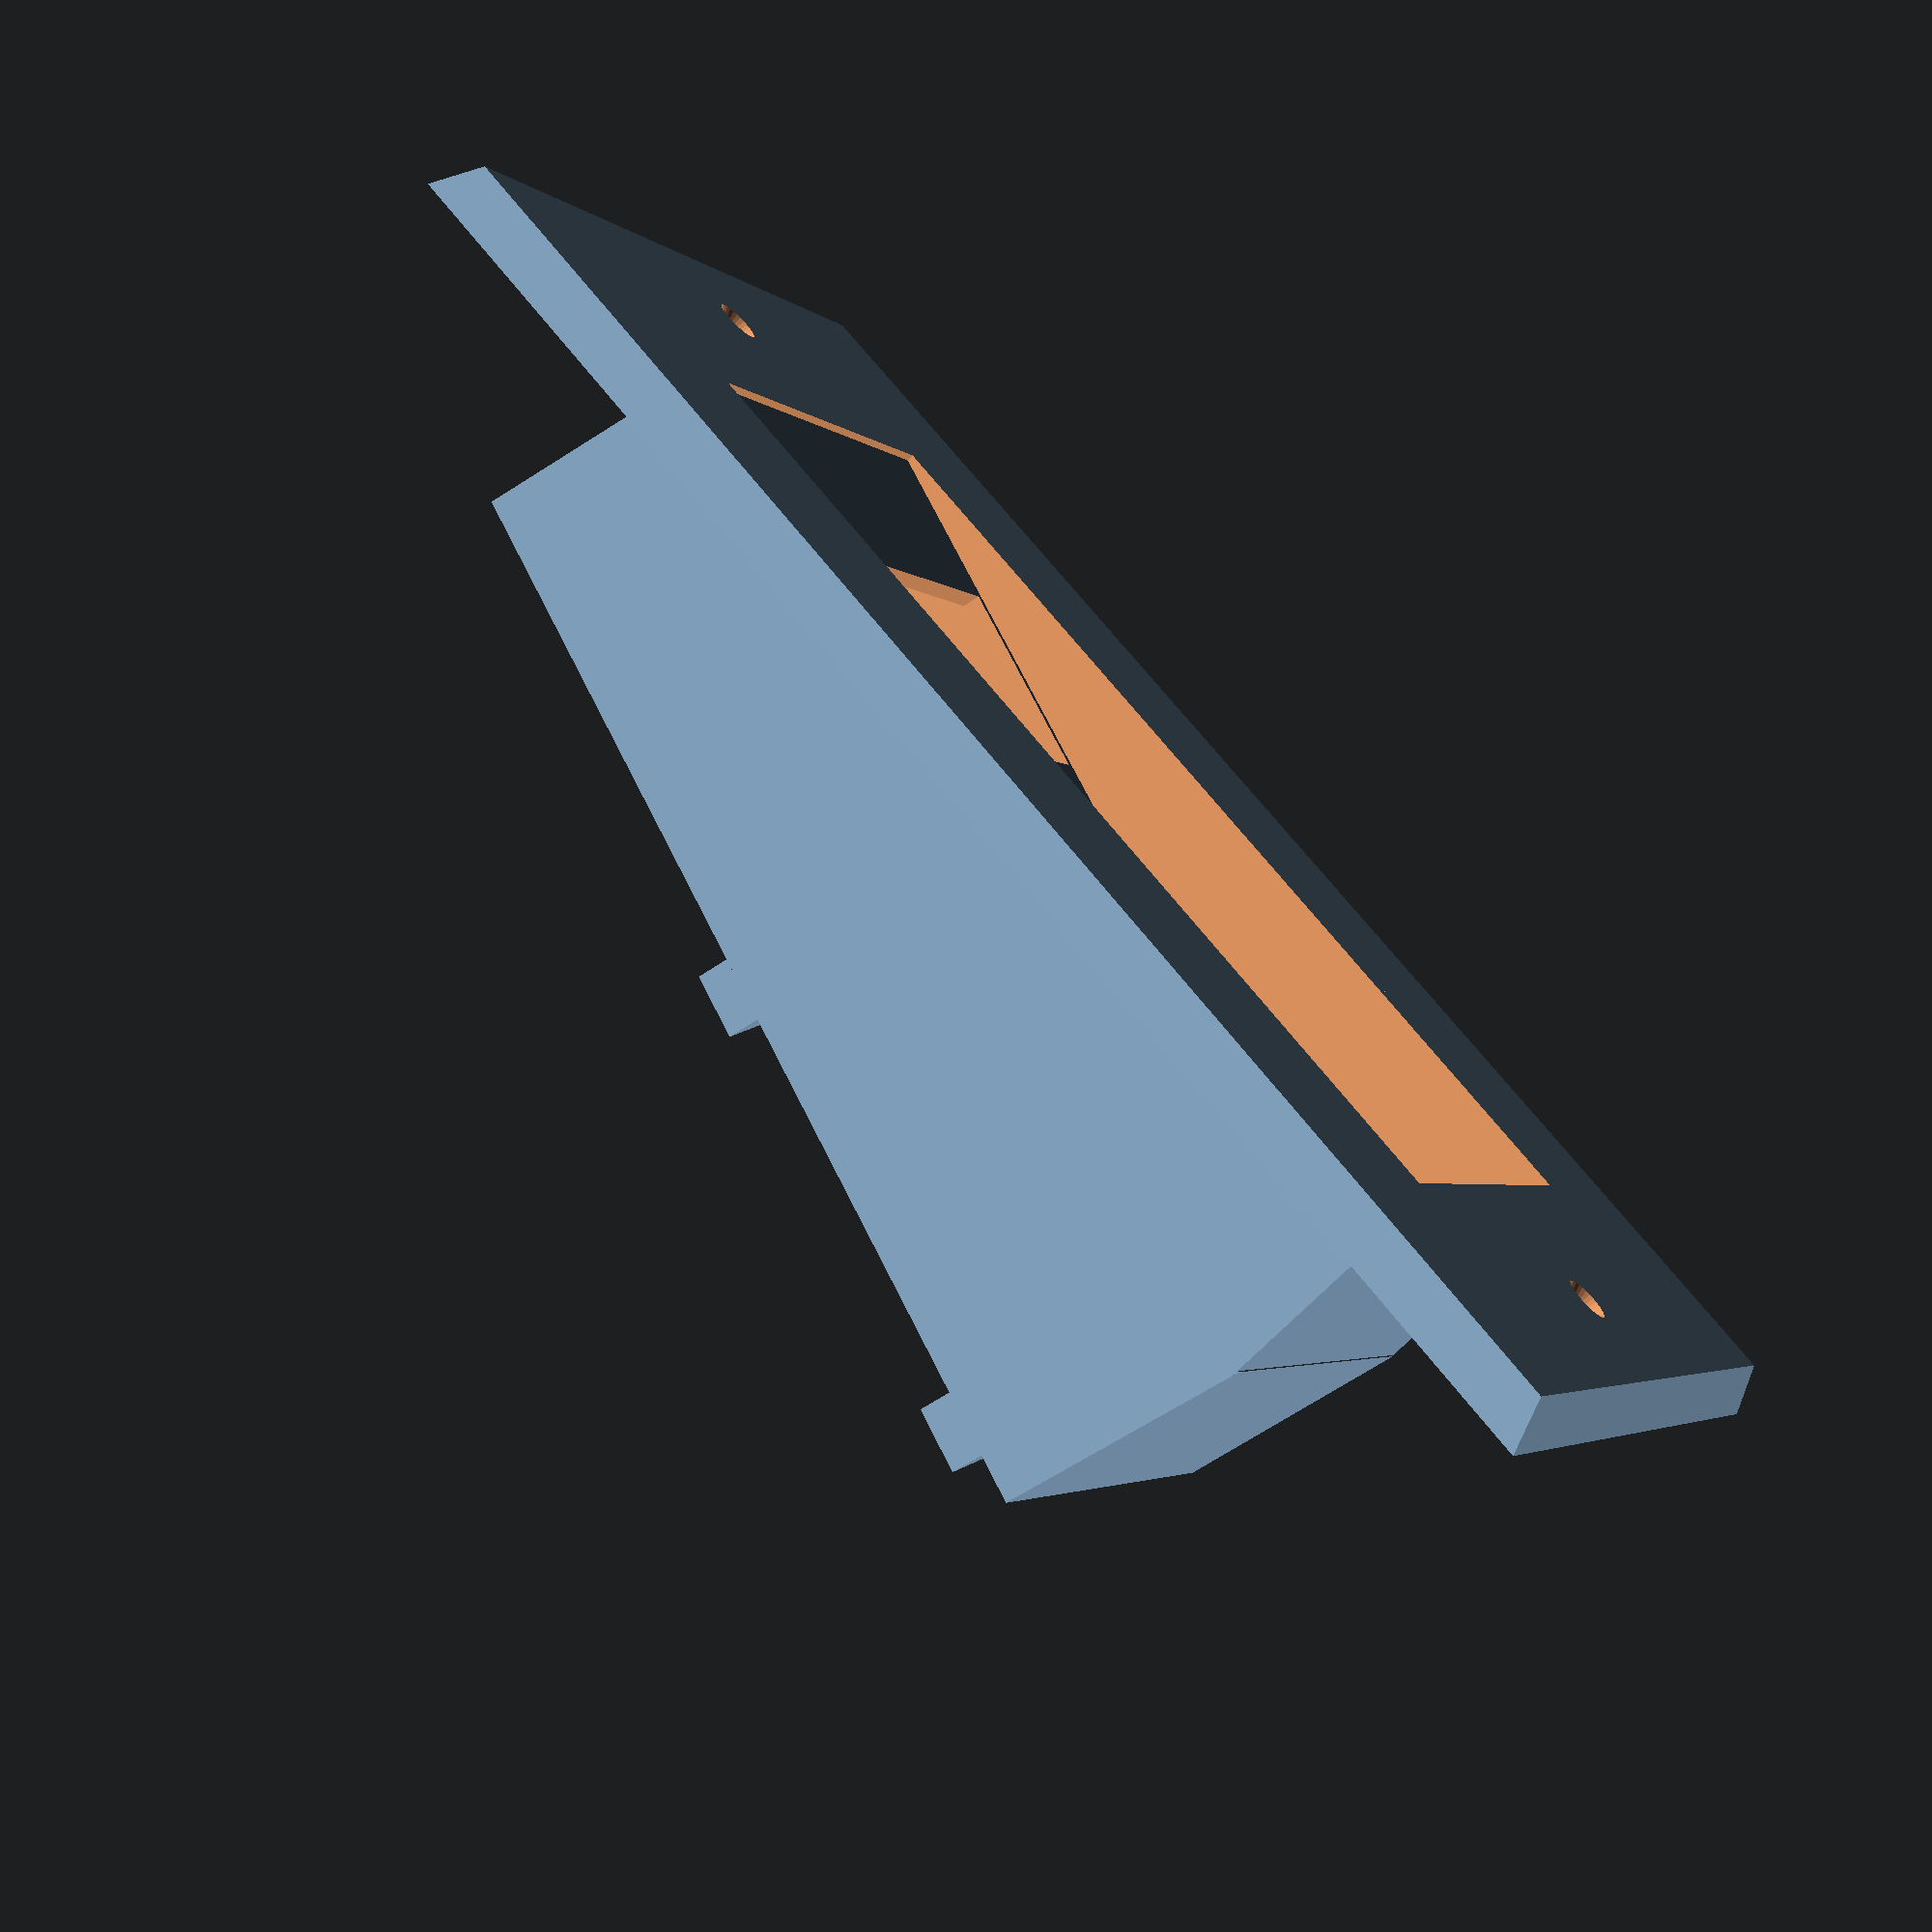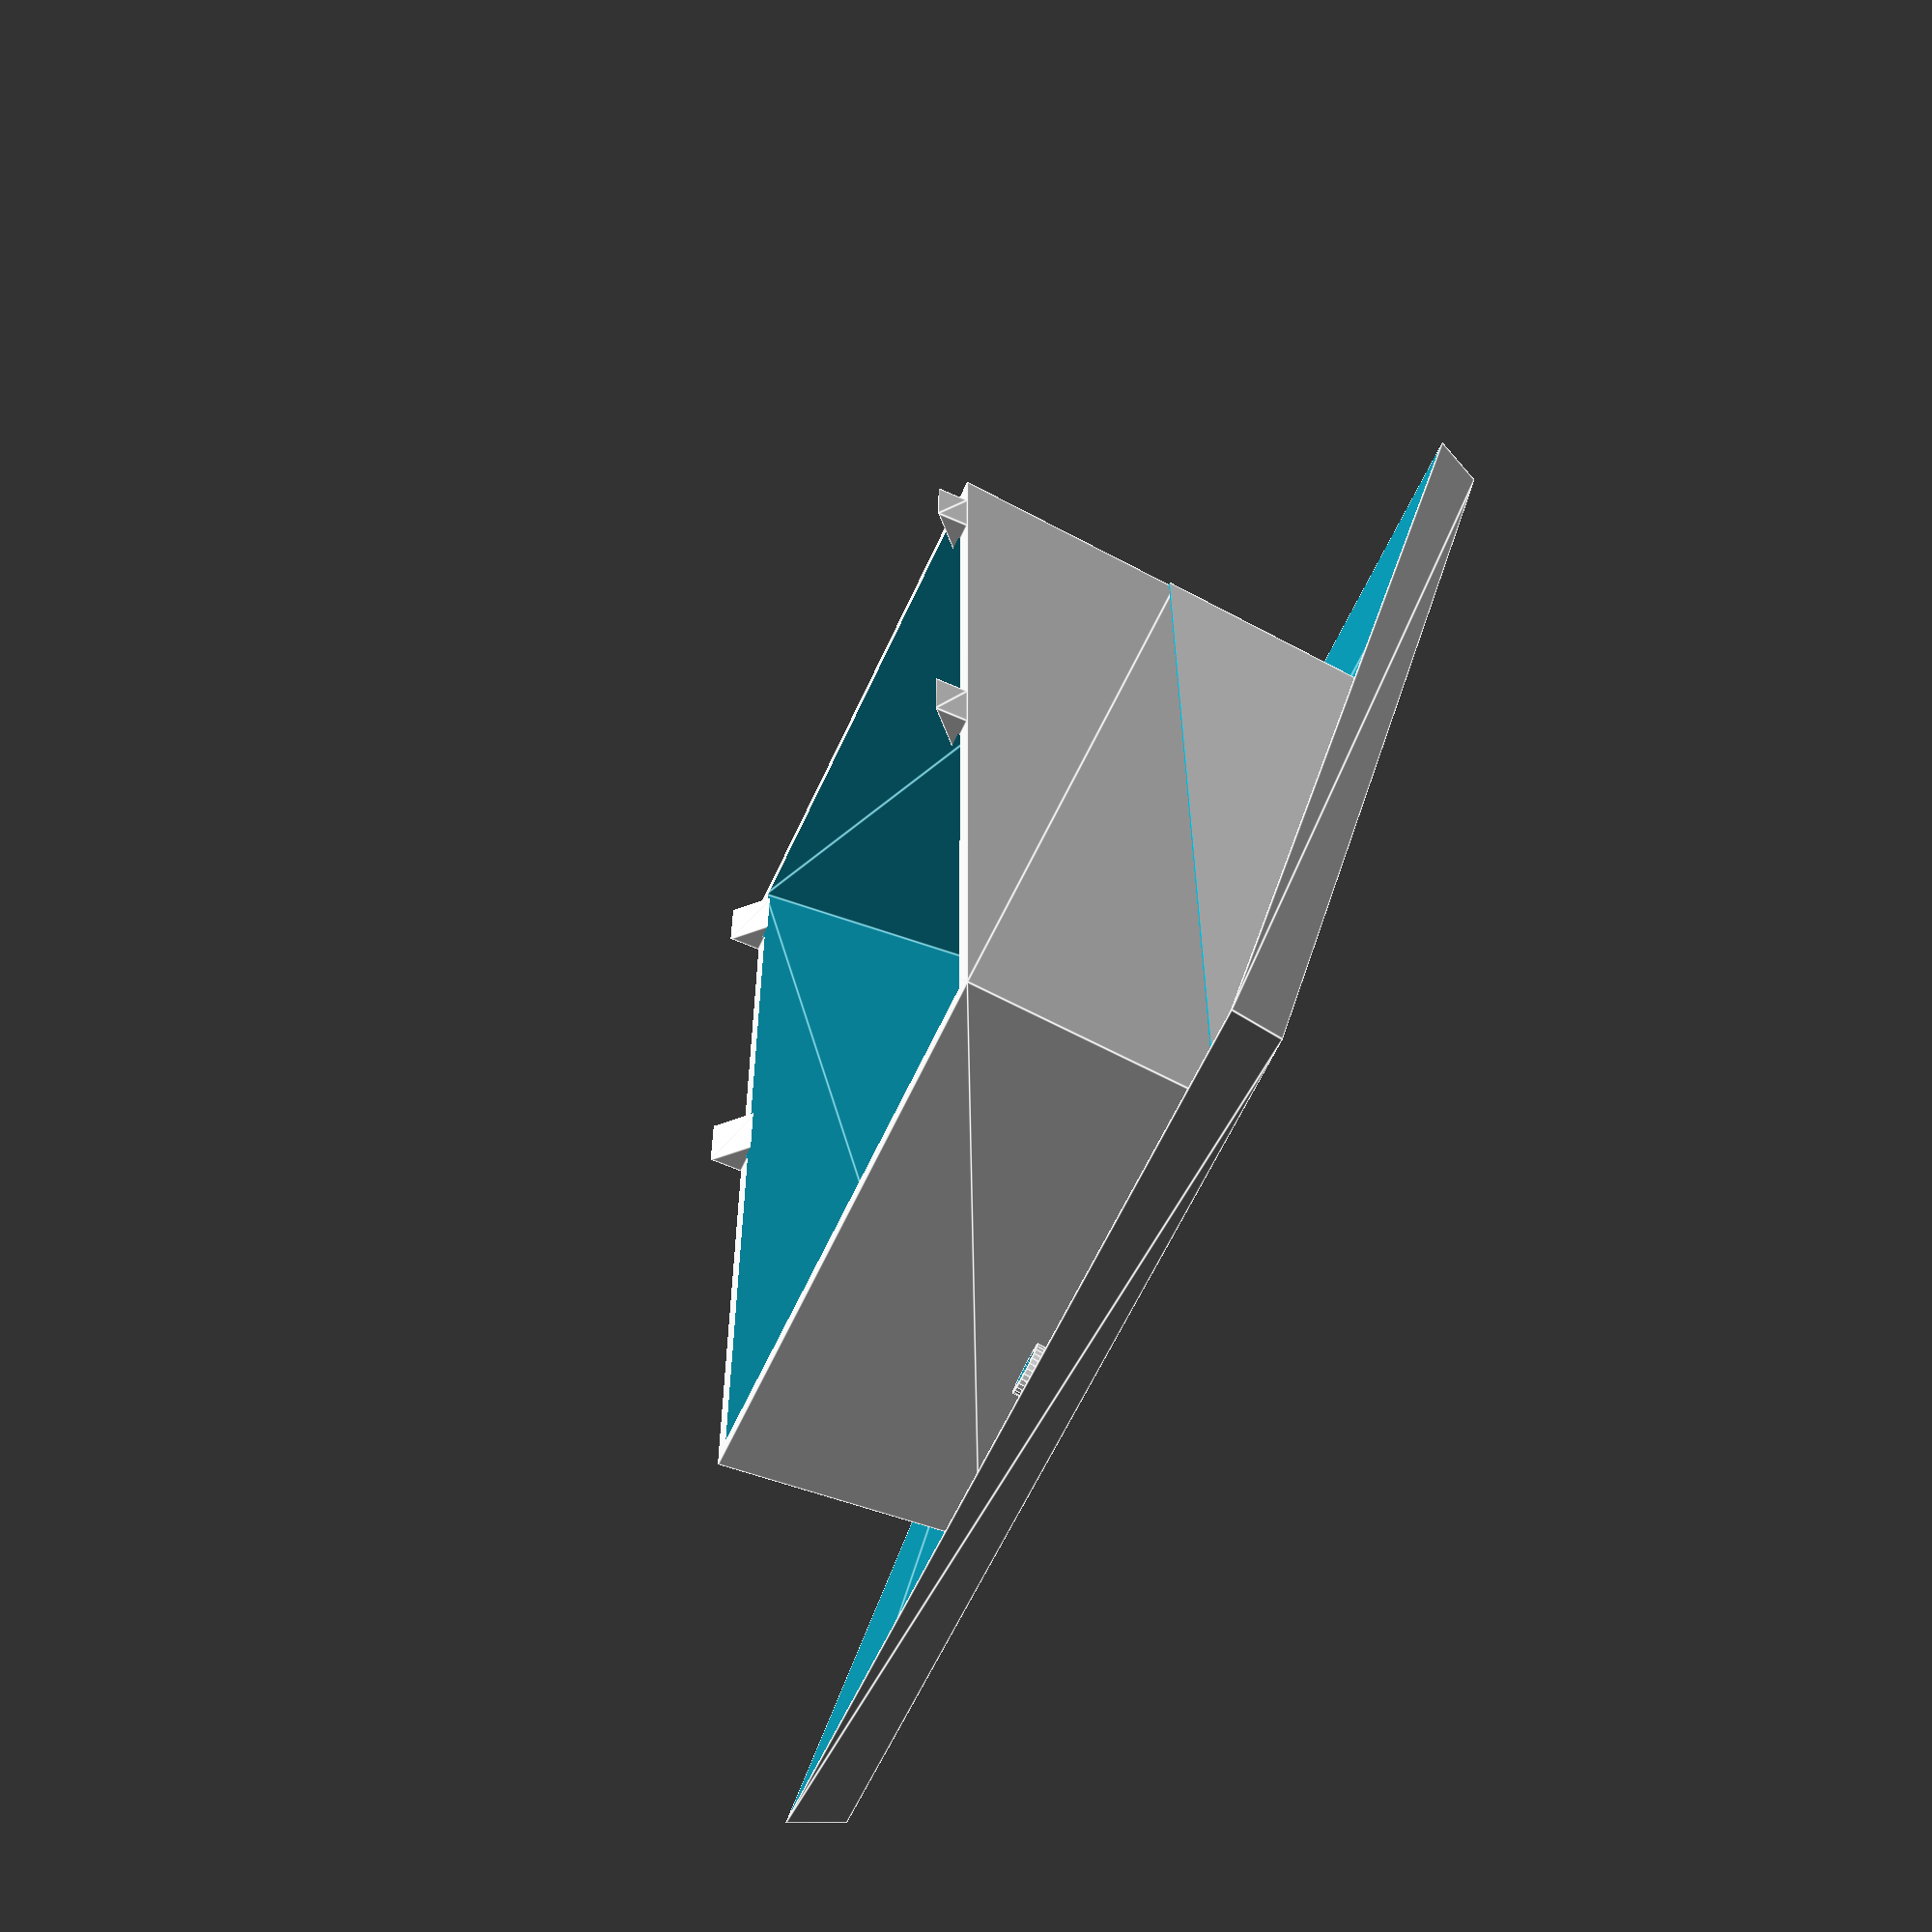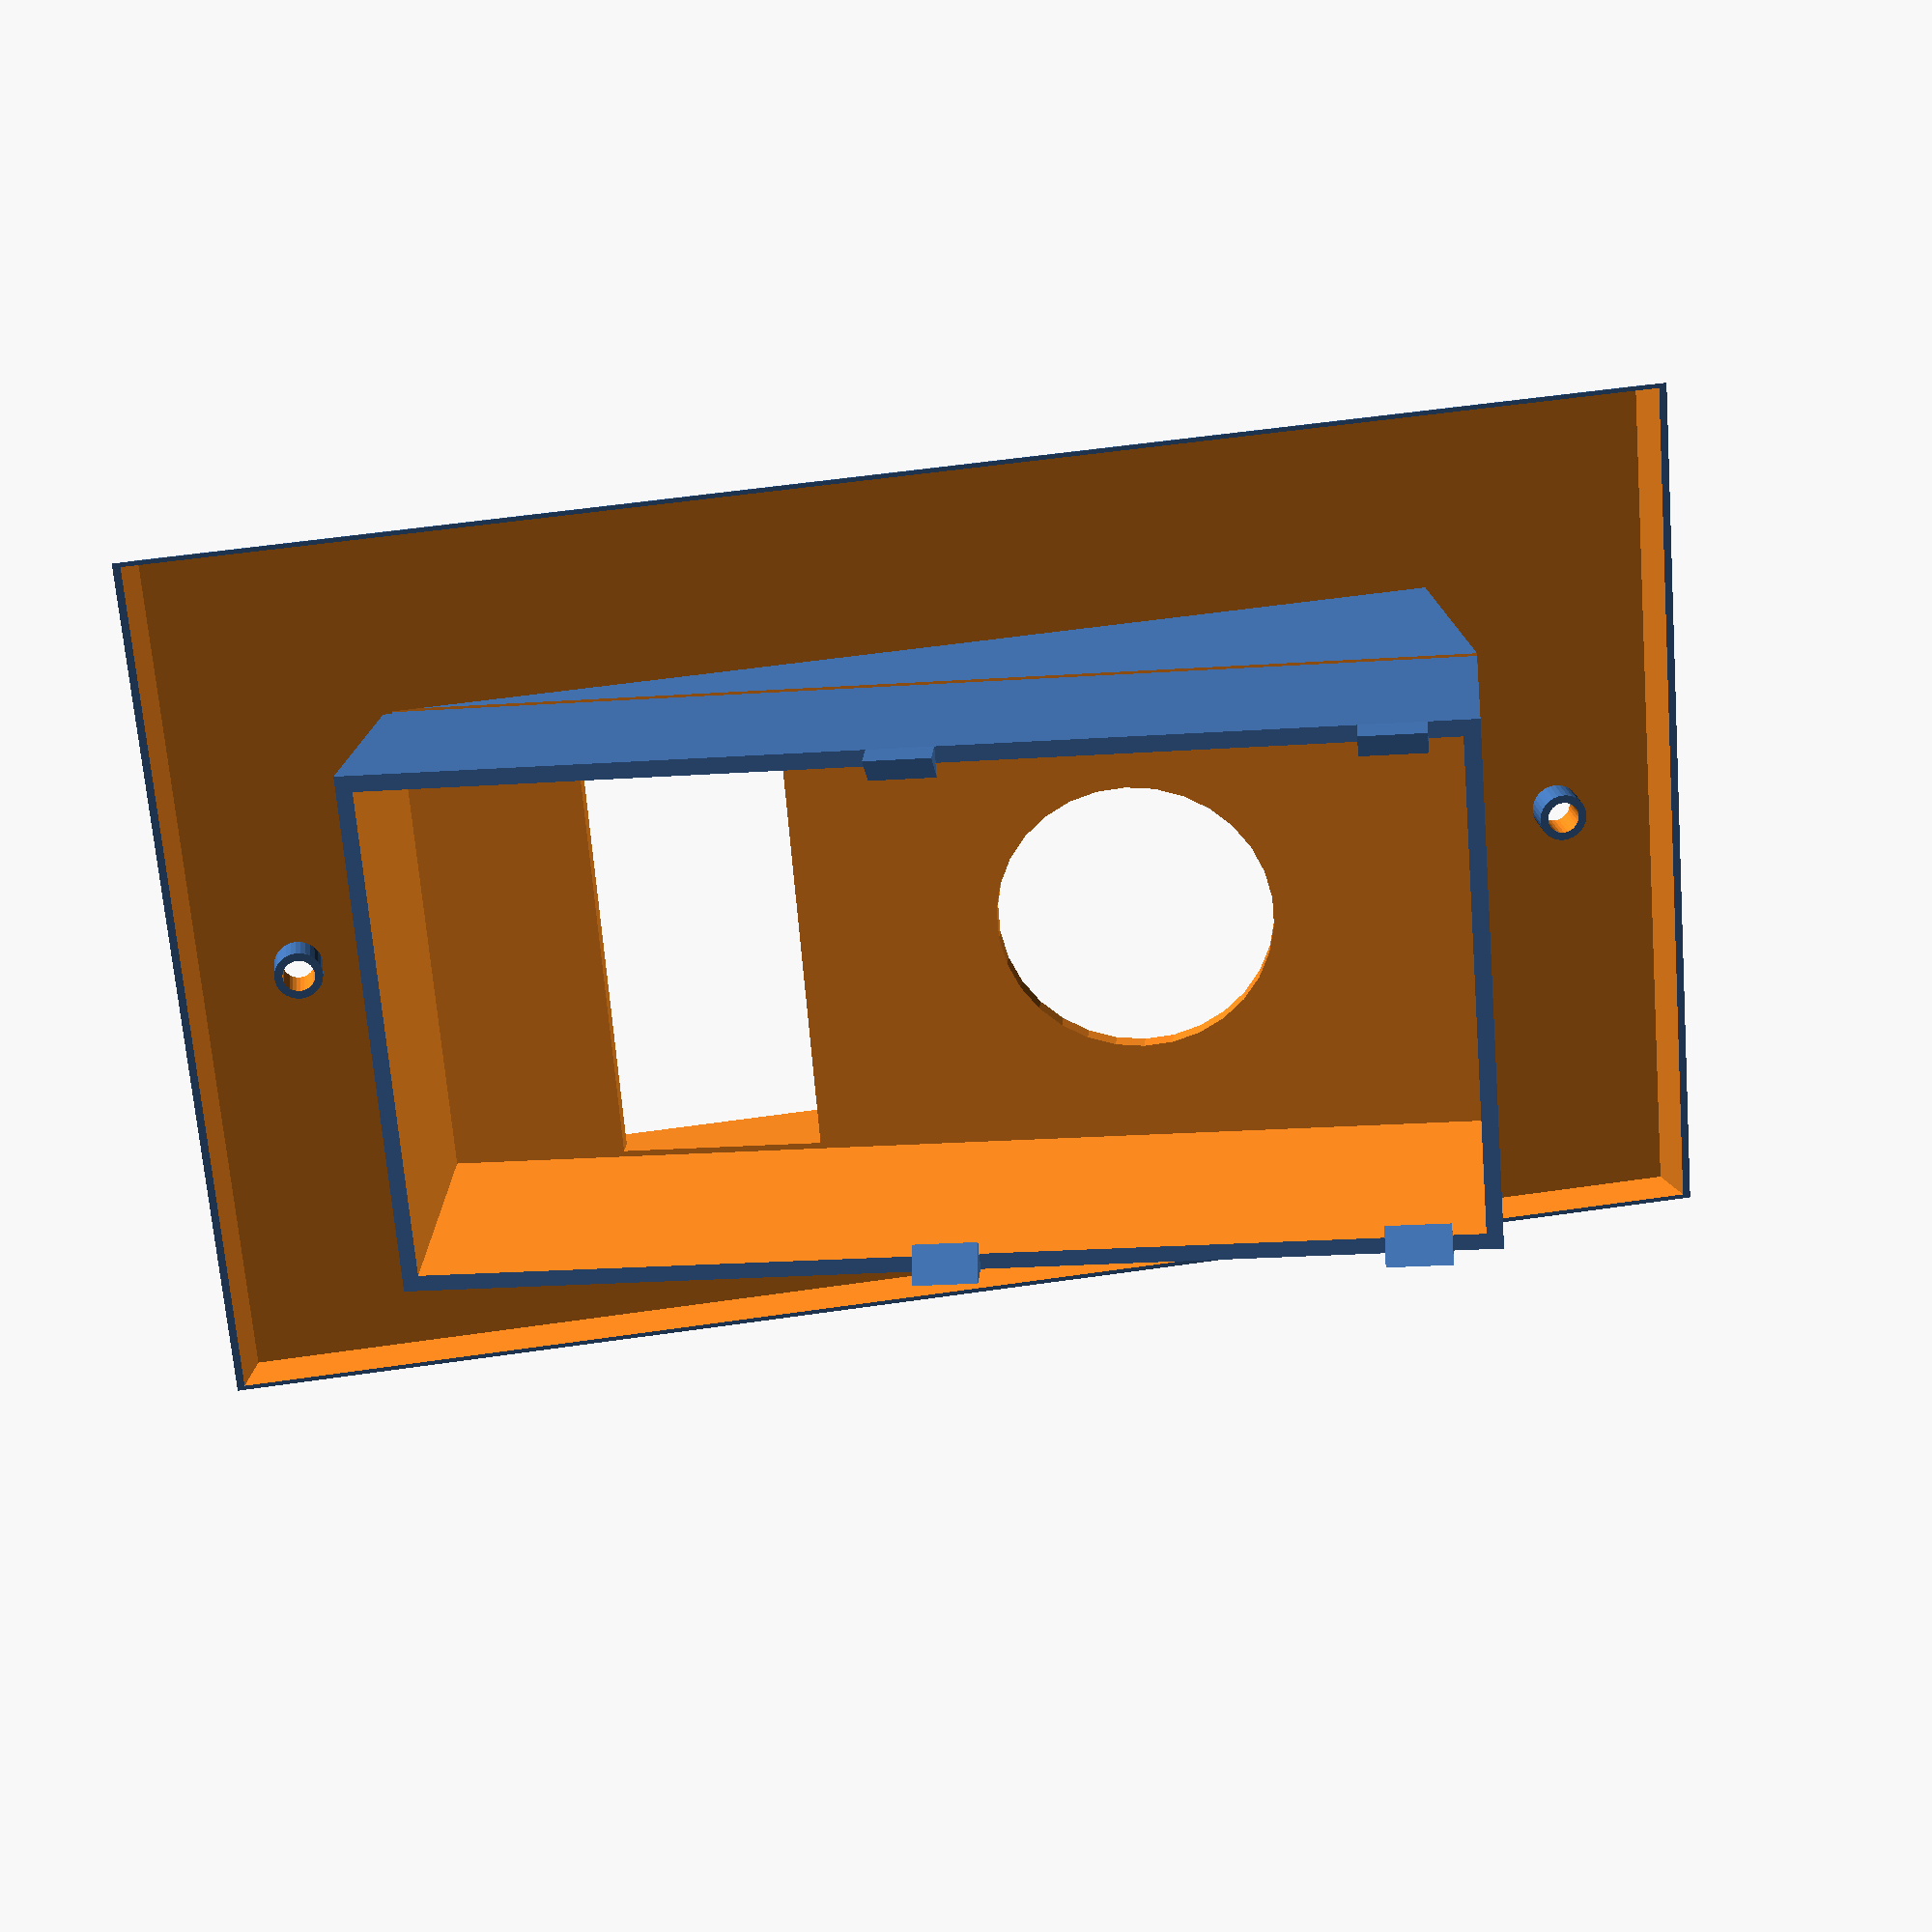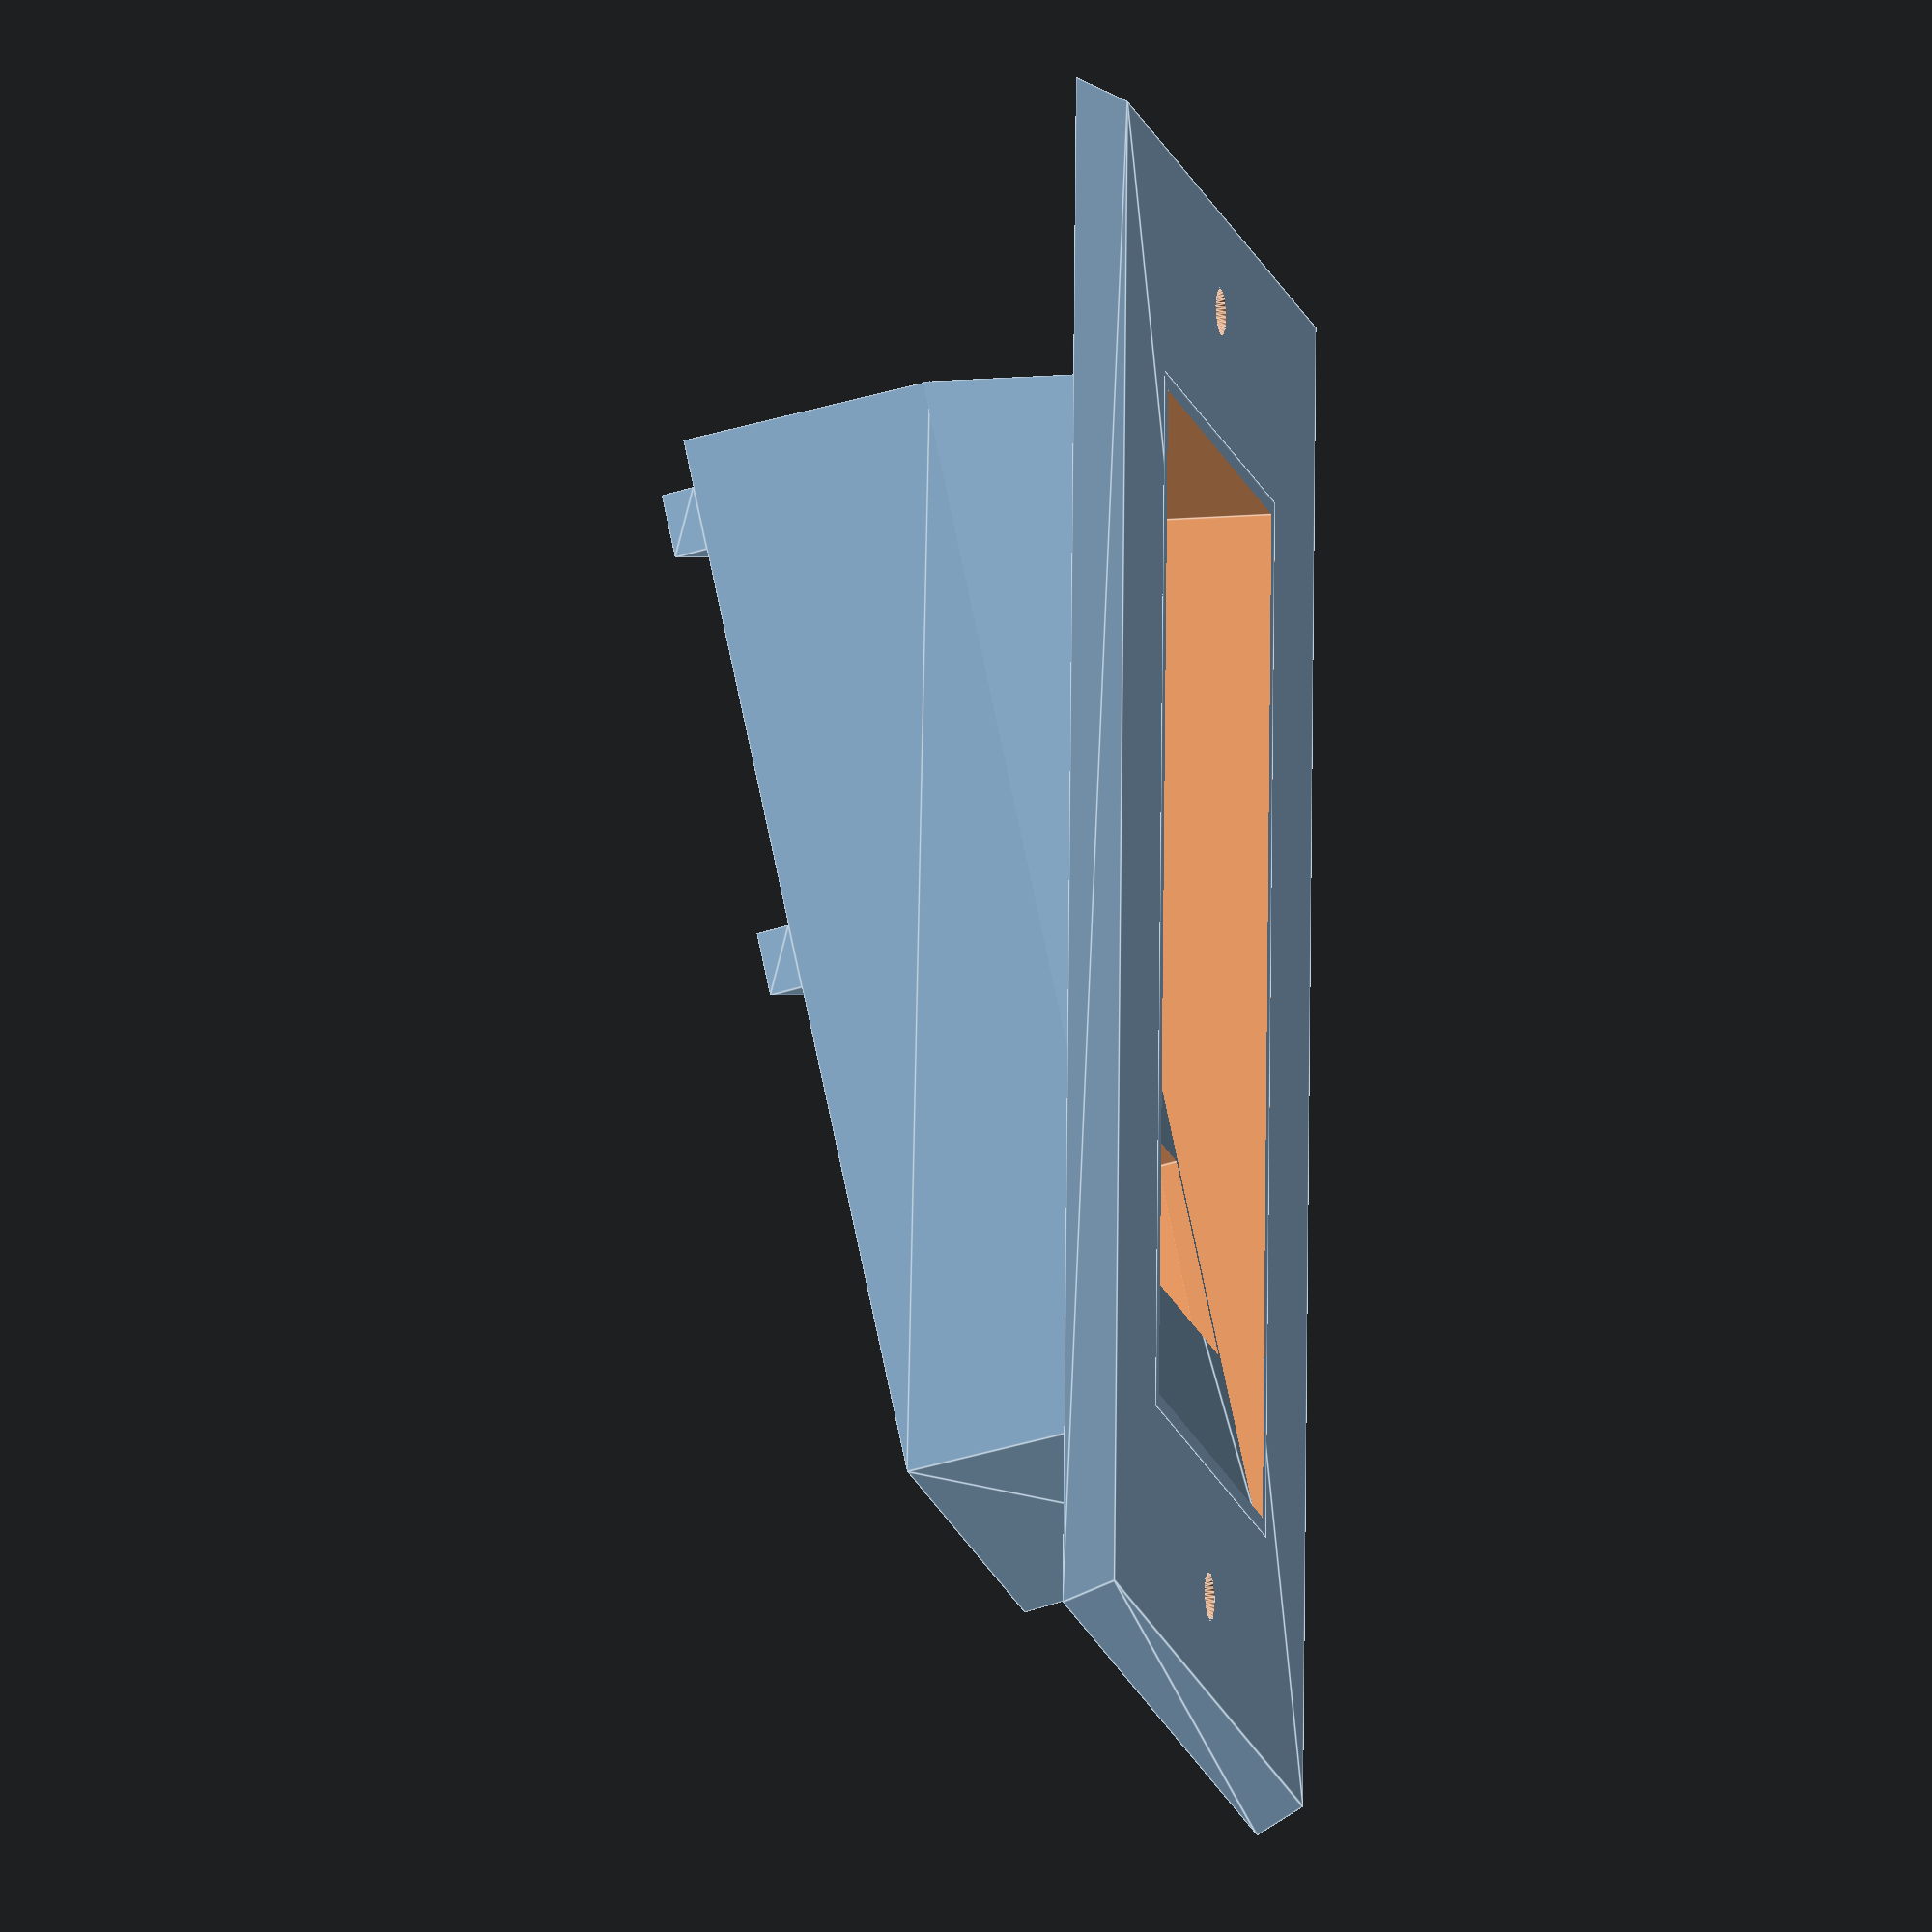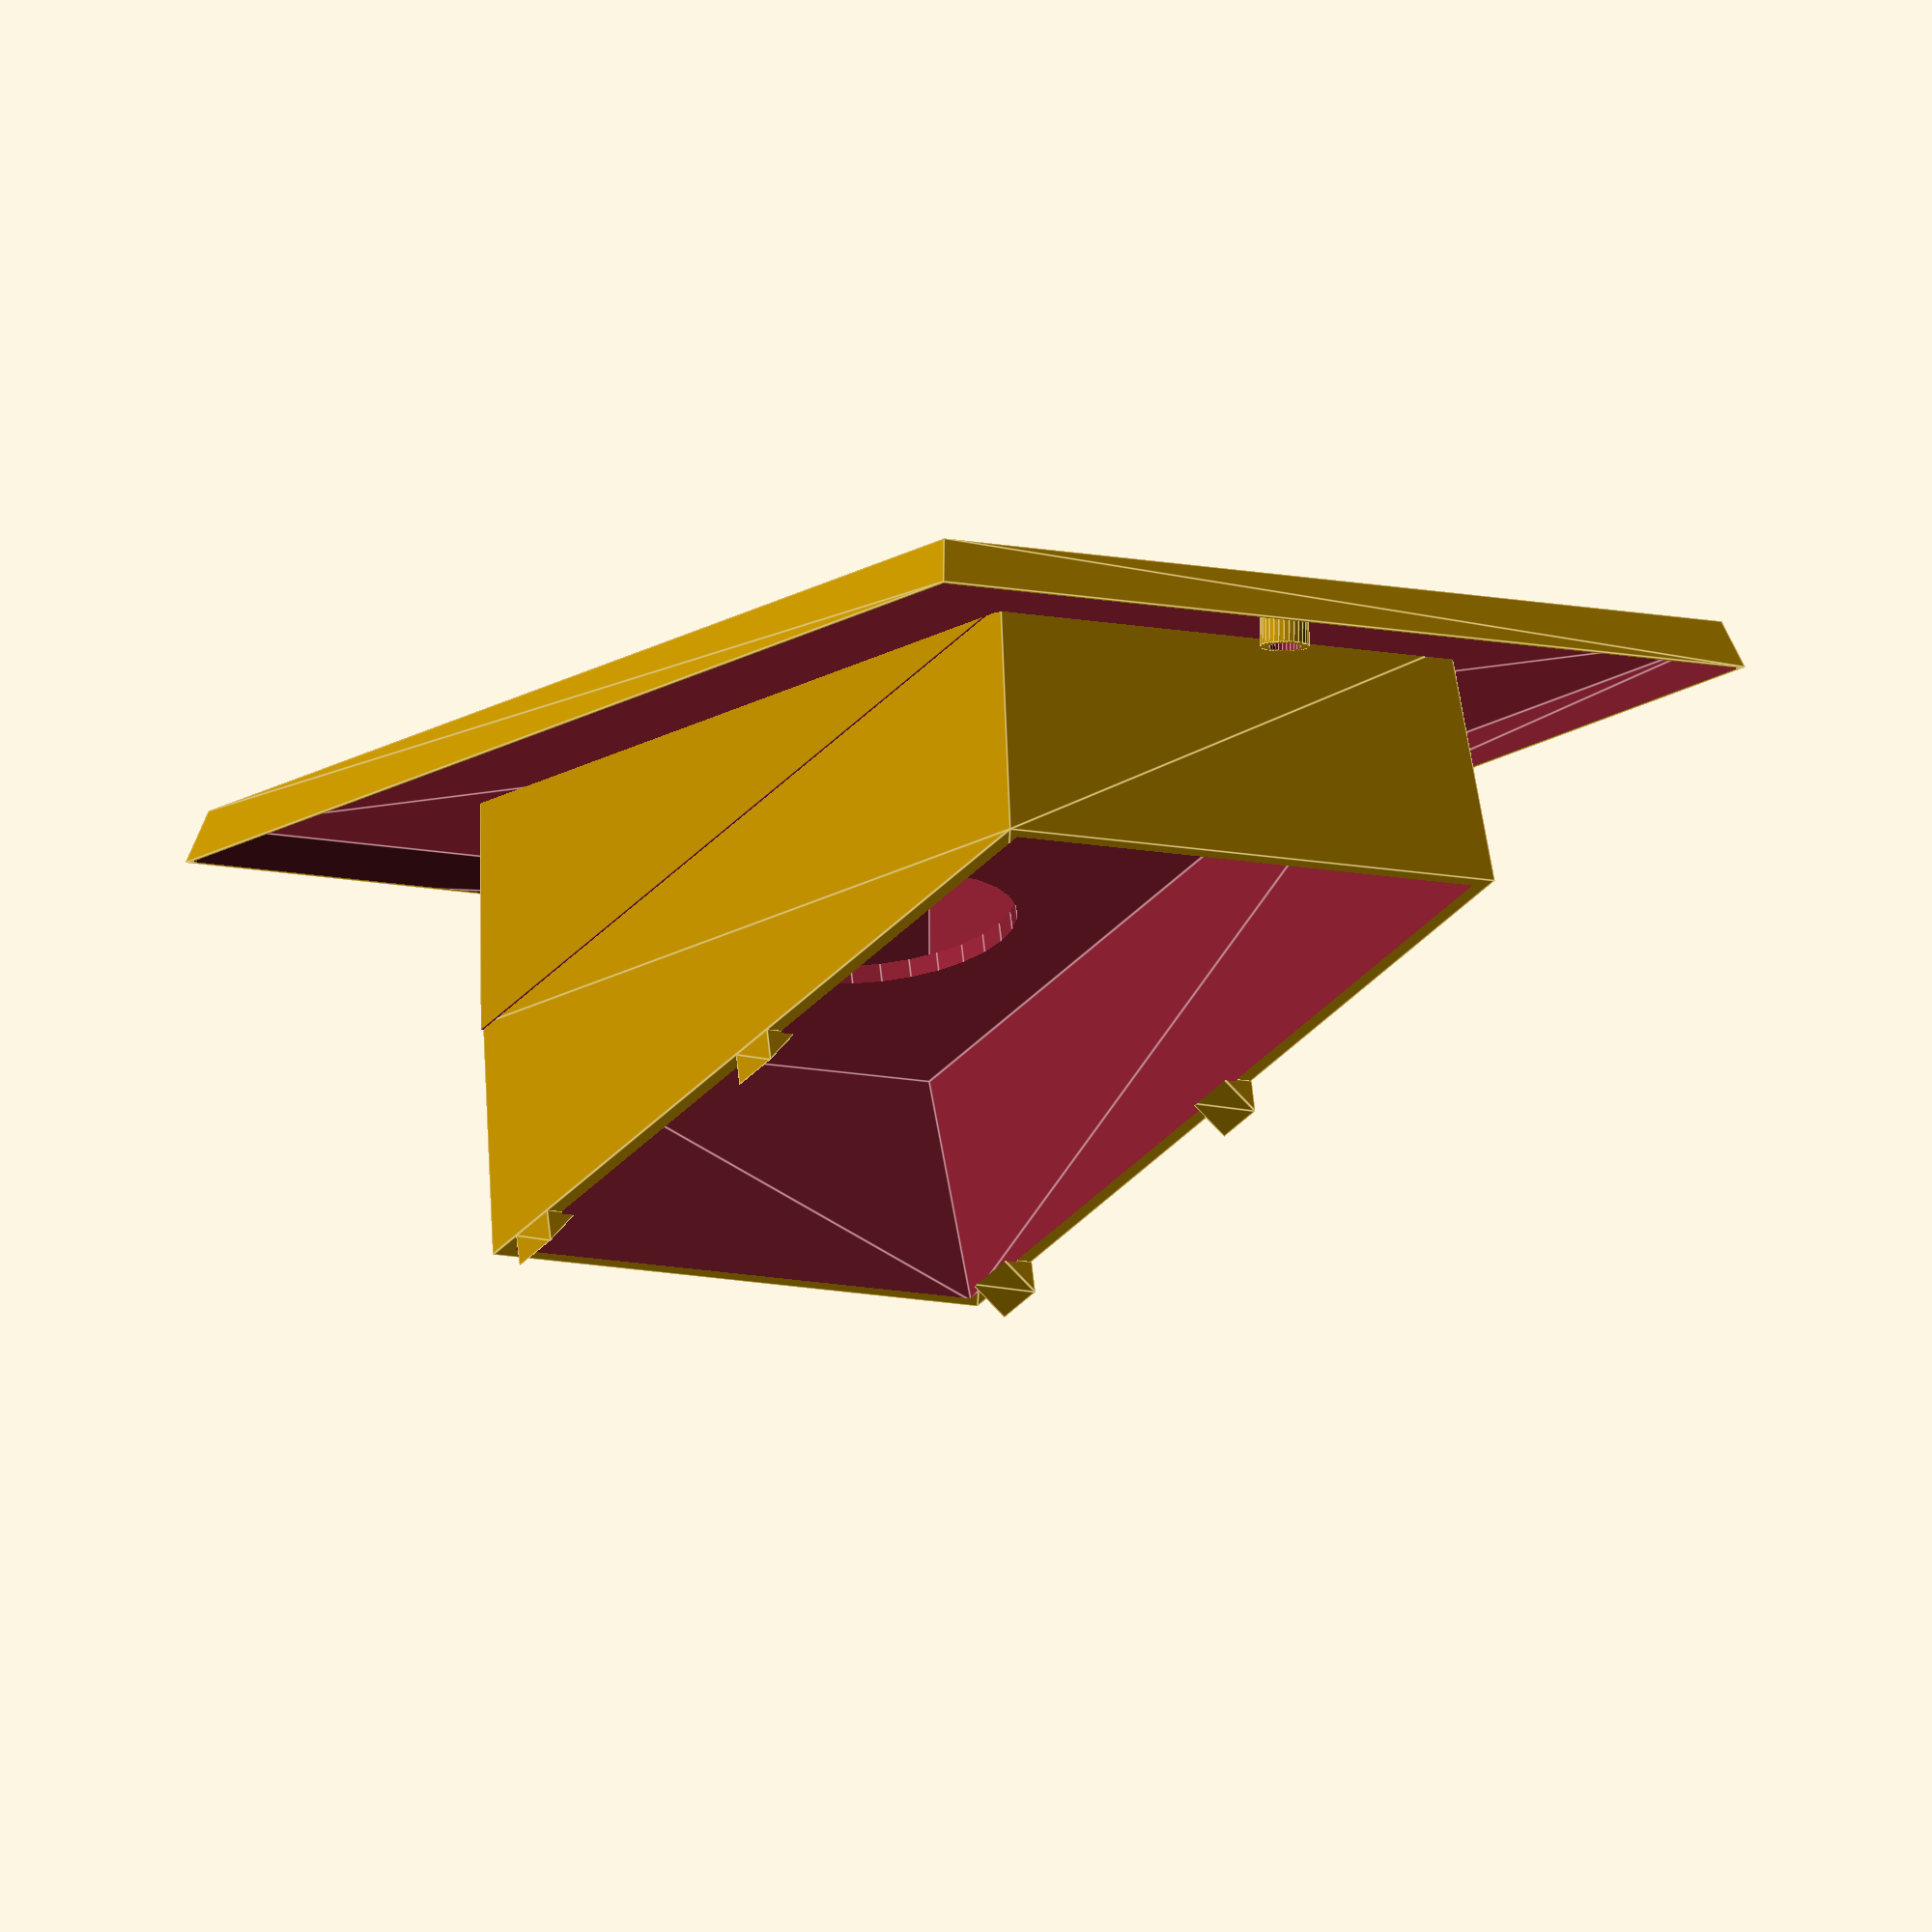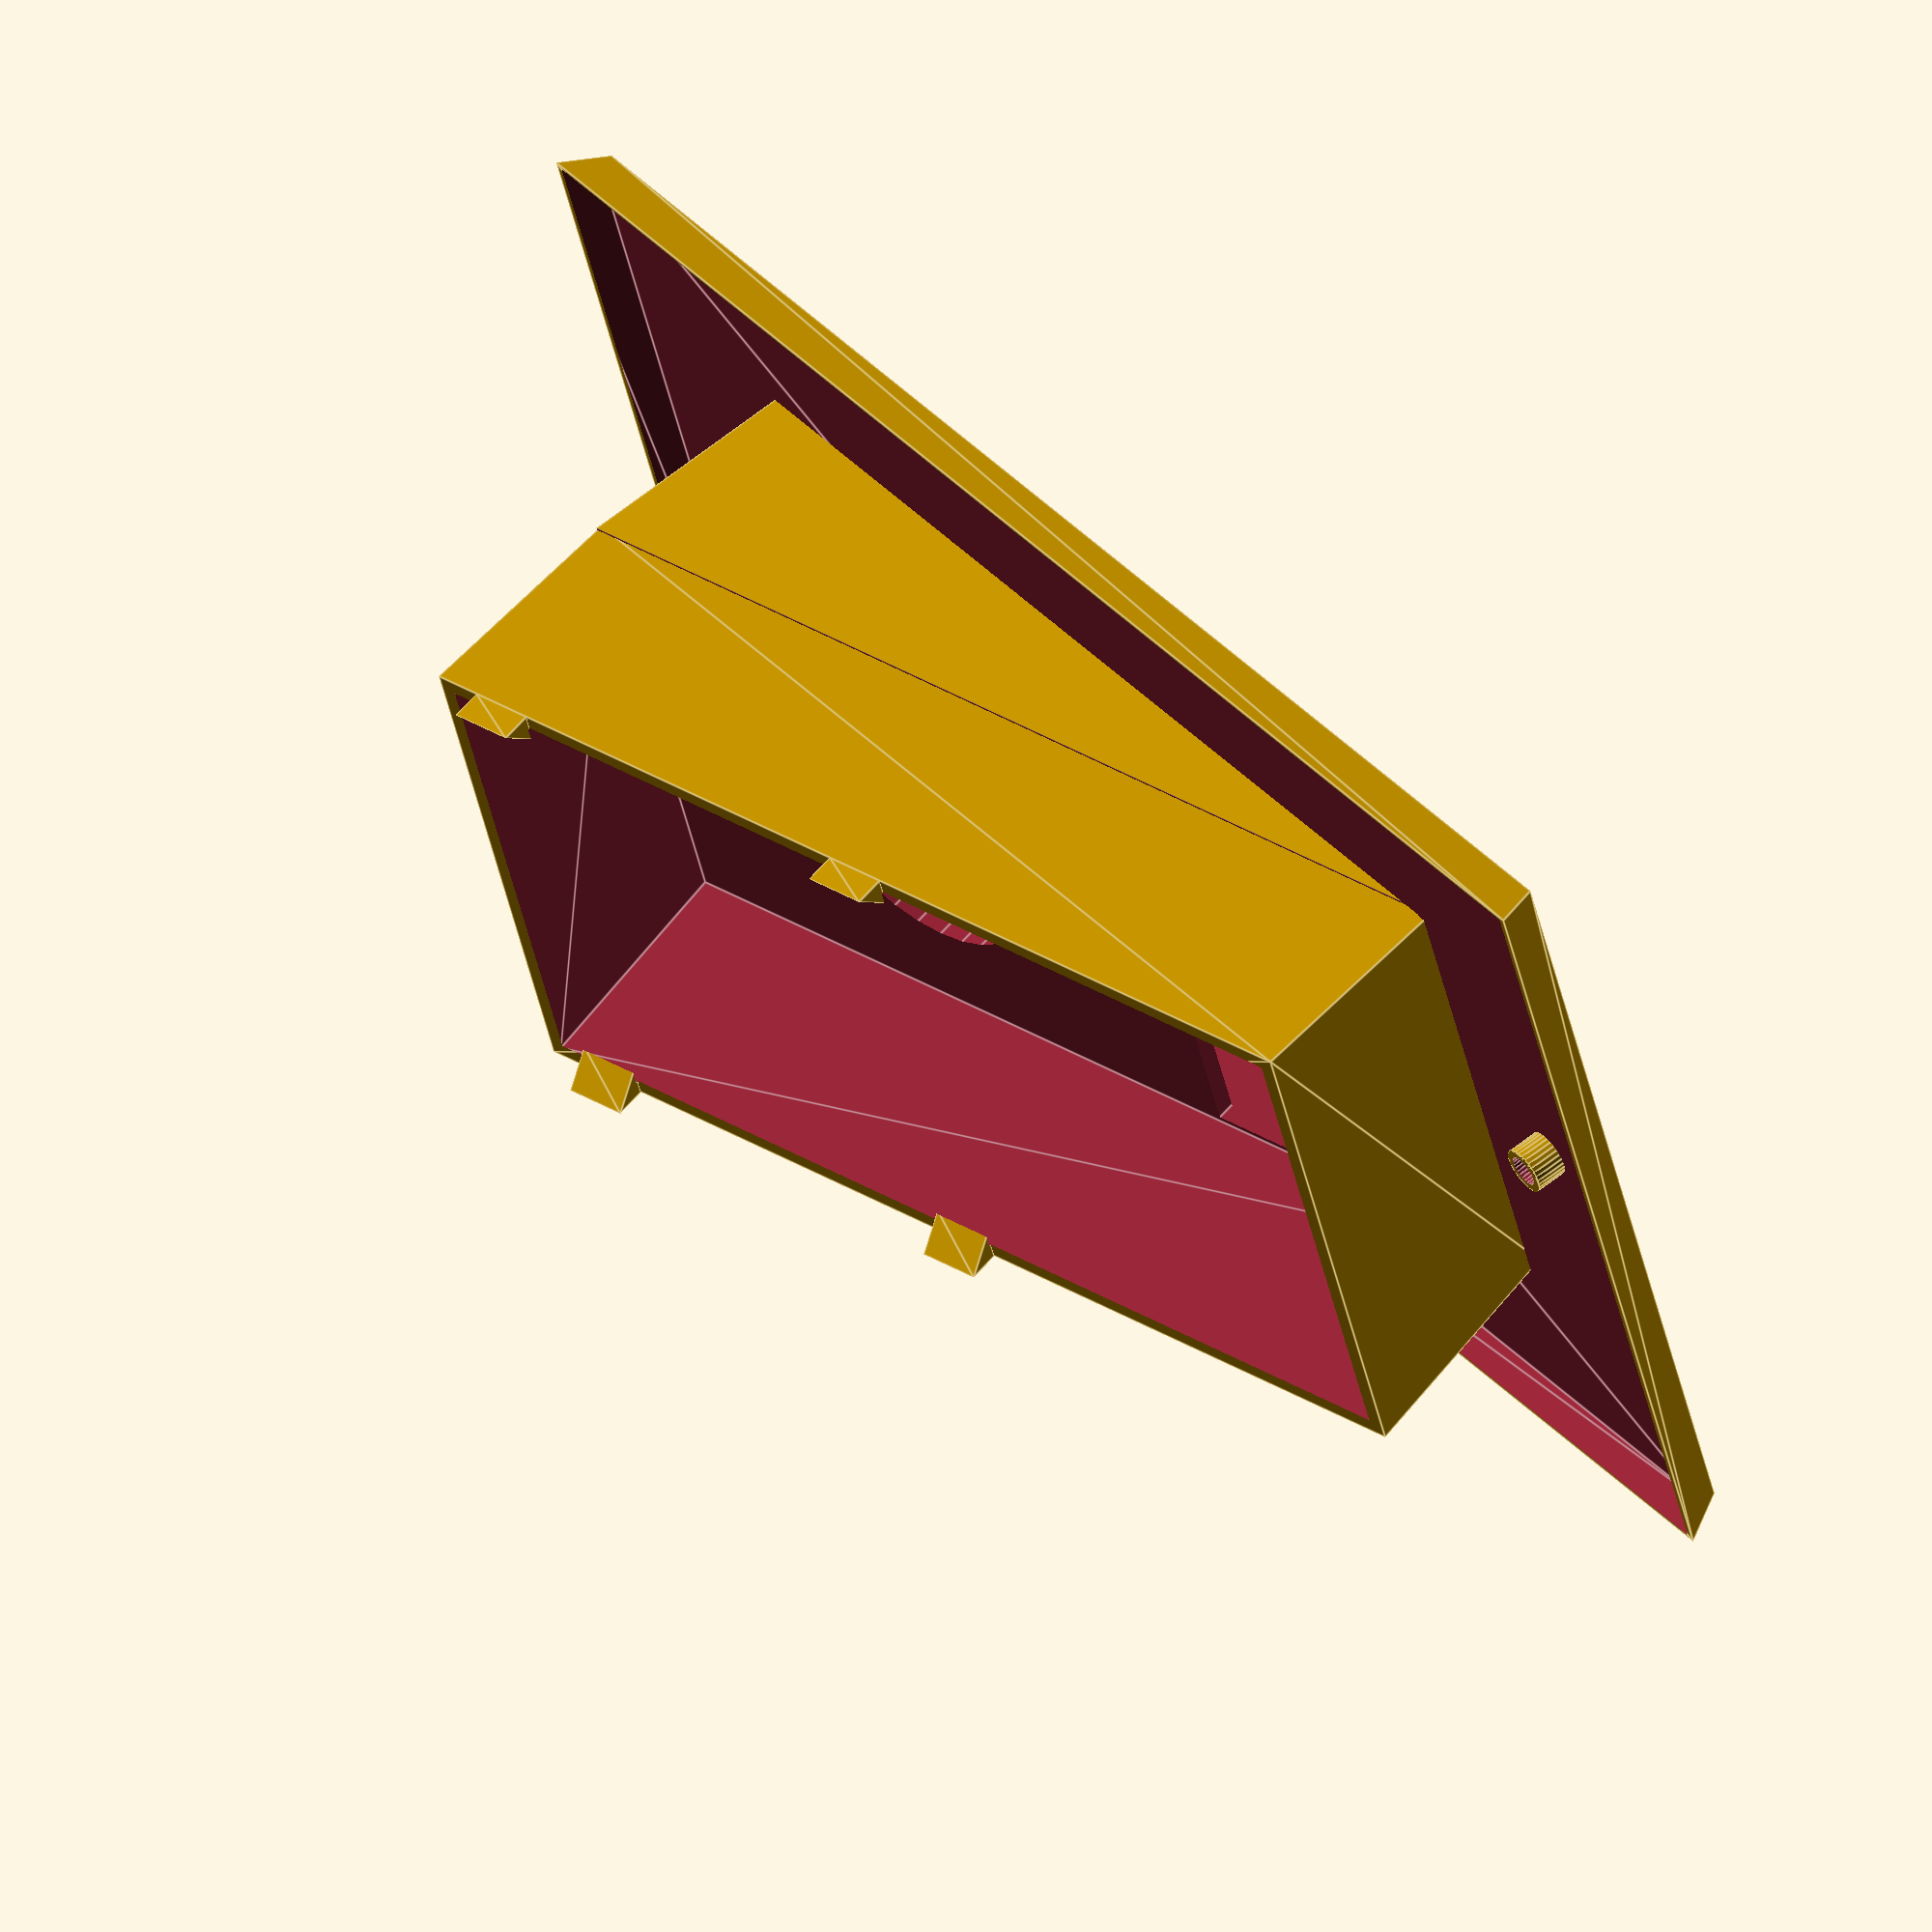
<openscad>
// Door-bell housing to admit a Ring door bell behind
// a mounting plate.
//
// All dimensions are mm.
//
// The orientation of the plate is facing up with back side
// of plate at Z=0.  The Ring box is mounting in the negative
// Z direction.  The front face of the plate is at PLATE_Z
// units above Z=0.
//
// Note that in final assembly, the box is flipped over
// so that it rests front-side down on the build plate.

// Mounting plate
PLATE_X = 110;
PLATE_Y = 190;
PLATE_Z = 6;

// Screw holes - for centered (0,0) plate.
HOLES_X = 0;
HOLE1_Y = PLATE_Y/2 - 15;
HOLE2_Y = -PLATE_Y/2 + 15;

SCREW_HOLE_D = 4;
SCREW_HEAD_D = 6;
SCREW_HEAD_Z = 1;

// Ring doorbell dimensions
RING_X = 62.5;
RING_INSET = 2.25;
RING_Y = 129;
RING_Z = 28.5;

RING_BUTTON_Y = 41;
RING_BUTTON_D = 34;

// Center of window
RING_WINDOW_Y = RING_Y - 34;
RING_WINDOW_HEIGHT = 25;

RING_BOX_ANGLE = atan2(RING_Z, RING_Y);

EPSILON = 0.3;
WALL_THICKNESS = 2;

// Retention clips
CLIP_WIDTH = WALL_THICKNESS * 2;
CLIP_HEIGHT = CLIP_WIDTH;
CLIP_LENGTH = 2 * CLIP_WIDTH;

module raw_plate() {
    linear_extrude(height=PLATE_Z, scale=0.97)
        square([PLATE_X, PLATE_Y], center=true);
}

module pilot() {
    cylinder(h=PLATE_Z, r=SCREW_HEAD_D/2, $fs=0.5);
}

module plate() {
    for (y = [HOLE1_Y, HOLE2_Y]) {
        translate([HOLES_X, y, 0]) {
            pilot();
        }
    }
    difference() {
        raw_plate();
        translate([0,0,-WALL_THICKNESS])
            raw_plate();
        cube([RING_X, RING_Y, RING_Z], center=true);
    }
}

module screw_holes() {
    translate([0,0,-EPSILON]) {
        for (y = [HOLE1_Y, HOLE2_Y]) {
            translate([HOLES_X, y, 0]) {
                cylinder(h=PLATE_Z+2*EPSILON, r=SCREW_HOLE_D/2, $fs=0.5);
                translate([0, 0, PLATE_Z - SCREW_HEAD_Z])
                    cylinder(h=SCREW_HEAD_Z + 2 * EPSILON, r1=SCREW_HOLE_D/2, r2=SCREW_HEAD_D/2, $fs=0.5);
            }
        }
    }
}

module ring_doorbell() {
    x0 = 0;
    x1 = RING_INSET;
    x2 = RING_X - RING_INSET;
    x3 = RING_X;
    
    y0 = 0;
    y1 = RING_Y;
    
    z0 = 0;
    z1 = RING_Z;
    
    polyhedron(points=[[x0, y0, z0], [x3, y0, z0], [x3, y1, z0], [x0, y1, z0],
                       [x1, y0, z1], [x2, y0, z1], [x2, y1, z1], [x1, y1, z1]],
               faces=[[0, 1, 2, 3], [0, 4, 5, 1], [1, 5, 6, 2], [2, 6, 7, 3],
                      [3, 7, 4, 0], [4, 7, 6, 5]]);
}

module ring_doorbell_box() {
    translate([-RING_X/2, -RING_Y/2, -RING_Z + PLATE_Z - WALL_THICKNESS]) {
        difference() {
            translate([-WALL_THICKNESS, -WALL_THICKNESS, 0])
                resize([RING_X + 2 * WALL_THICKNESS,
                        RING_Y + 2 * WALL_THICKNESS,
                        RING_Z + WALL_THICKNESS]) {
                    ring_doorbell();
            }

        }
        for (y = [RING_Y/2, CLIP_LENGTH]) {
        translate([-WALL_THICKNESS, y, 0])
            rotate(a=[180, 0, 0])
                clip();
        translate([RING_X + WALL_THICKNESS, y, 0])
            rotate(a=[180, 0, 180])
                clip();
        }
}
}

module ring_doorbell_box_cutouts() {
   translate([-RING_X/2, -RING_Y/2, -RING_Z + PLATE_Z - WALL_THICKNESS]) {
        translate([RING_X/2, RING_BUTTON_Y, 0])
            cylinder(h=RING_Z + 2 * WALL_THICKNESS, r=RING_BUTTON_D/2);
        translate([RING_X/2, RING_WINDOW_Y, RING_Z/2 + WALL_THICKNESS])
            cube([RING_X - 3 * WALL_THICKNESS, RING_WINDOW_HEIGHT, RING_Z + 2 * WALL_THICKNESS], center=true);
        translate([0, 0, -EPSILON])
            ring_doorbell();
    }
}

module clip() {
    x = CLIP_WIDTH;
    y = CLIP_LENGTH;
    z = CLIP_HEIGHT;
    translate([0, -CLIP_LENGTH/2, 0])
        polyhedron(points=[[0, 0, 0], [CLIP_WIDTH, 0, 0], [x, y, 0], [0, y, 0],
                        [0, 0, z], [0, y, z]],
                faces=[[0,1, 2, 3], [0, 4, 1], [2, 5, 3], [1, 4, 5, 2], [3, 5, 4, 0]]);
}

module rotate_box(dz) {
    translate([0, RING_Y/2, dz])
    rotate([RING_BOX_ANGLE, 0, 0])
    translate([0, -RING_Y/2, dz])
        children();
}

module shroud() {
    translate([0, 0, - RING_Z / 2 + PLATE_Z - WALL_THICKNESS/2]) {
        difference() {
            cube([RING_X, RING_Y, RING_Z + WALL_THICKNESS], center=true);
            cube([RING_X - 2 * WALL_THICKNESS, RING_Y - 2 * WALL_THICKNESS, 2 * RING_Z], center=true);
            translate([0, 0, -RING_Z - 2 * WALL_THICKNESS])
                rotate_box(RING_Z / 2 + WALL_THICKNESS / 2)
                    cube([RING_X + EPSILON, RING_Y * 1.2, RING_Z + WALL_THICKNESS], center=true);
        }
    }
}

module assembly() {
    dz = -EPSILON;
    translate([0, 0, PLATE_Z])
    rotate(a=[180, 0, 0])
    difference() {
        union() {
            plate();
            shroud();
            rotate_box(dz)
                ring_doorbell_box();
        }
        screw_holes();
        rotate_box(dz)
            ring_doorbell_box_cutouts();
    }
}

assembly();

</openscad>
<views>
elev=70.9 azim=240.0 roll=135.7 proj=p view=wireframe
elev=89.6 azim=25.5 roll=62.8 proj=p view=edges
elev=339.0 azim=85.3 roll=352.2 proj=p view=solid
elev=192.8 azim=177.7 roll=77.7 proj=o view=edges
elev=101.6 azim=28.7 roll=180.2 proj=o view=edges
elev=119.0 azim=70.9 roll=129.4 proj=o view=edges
</views>
